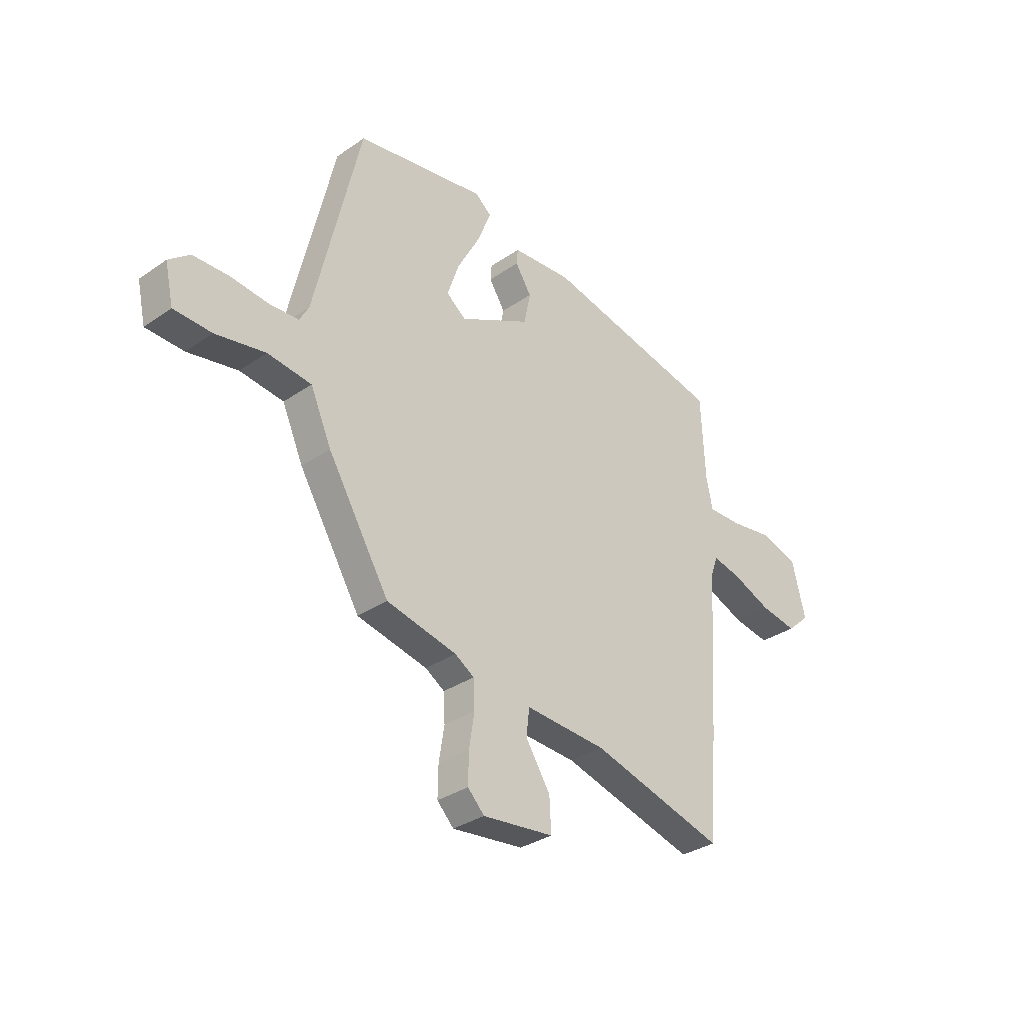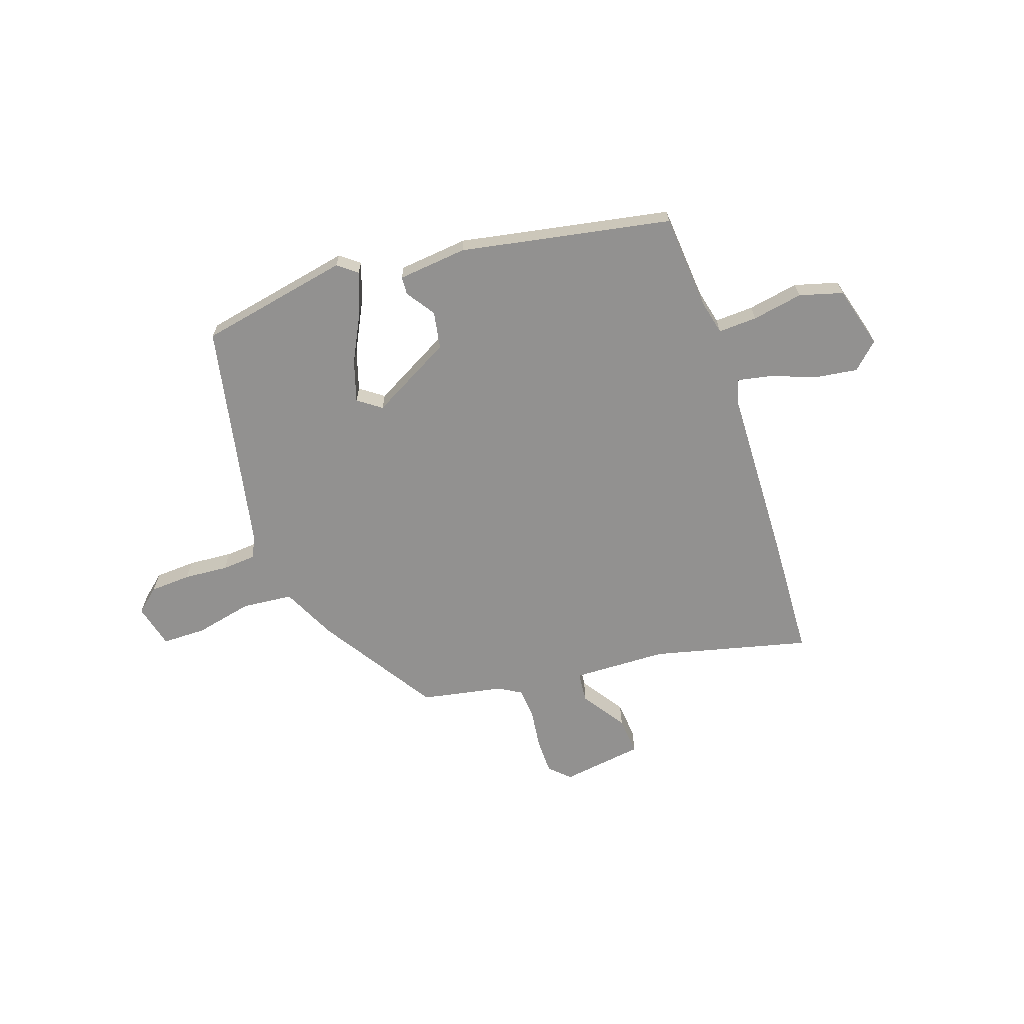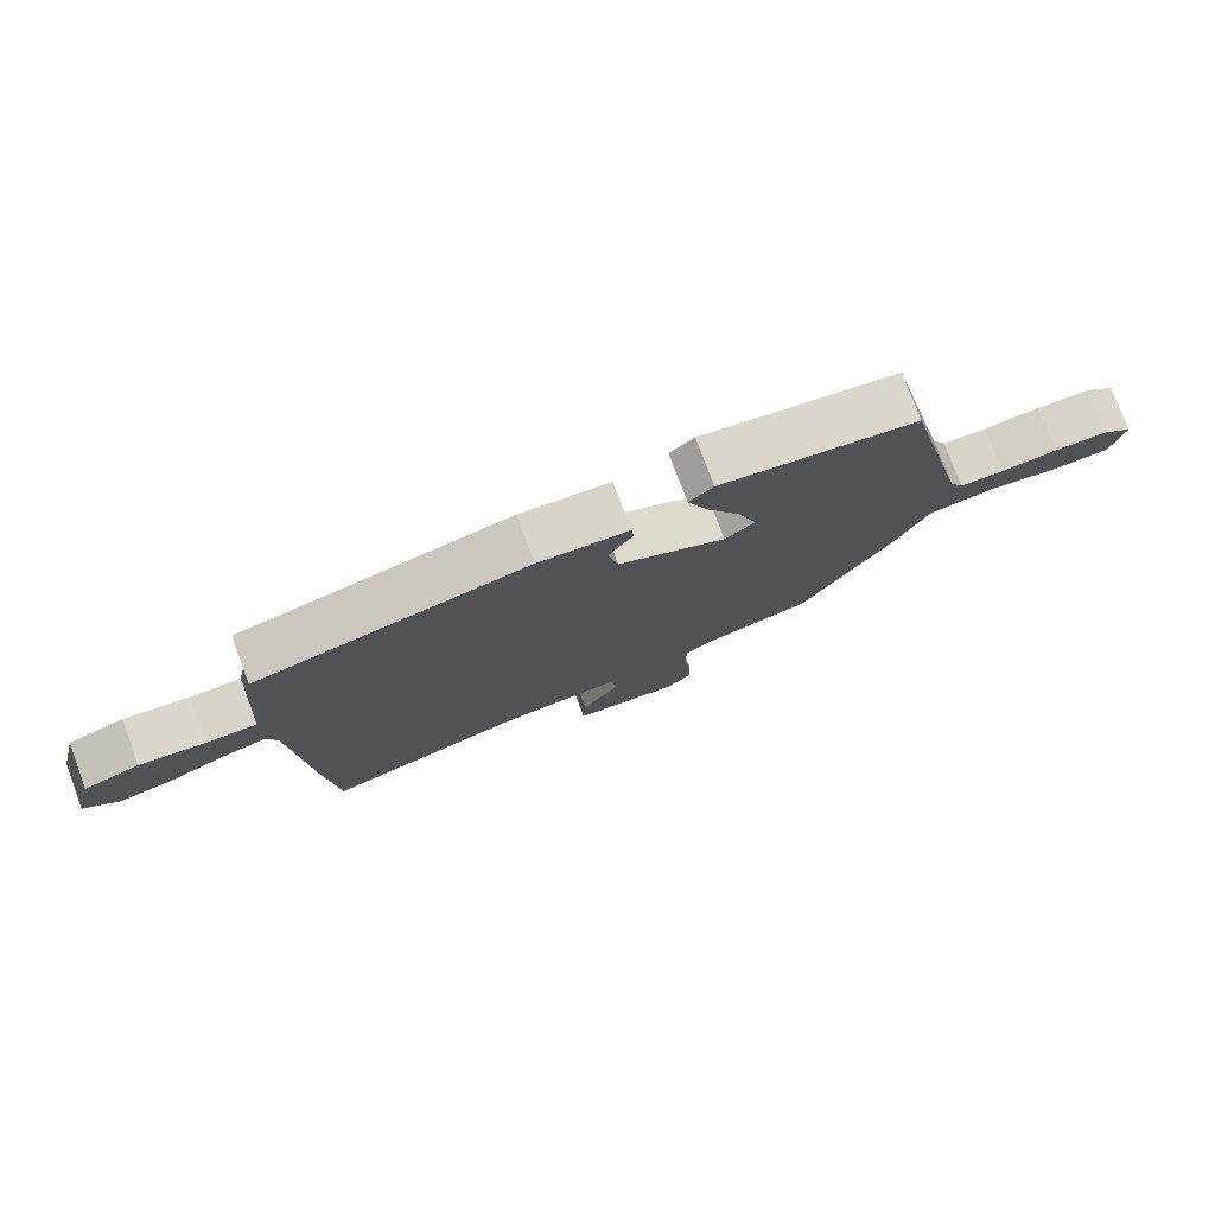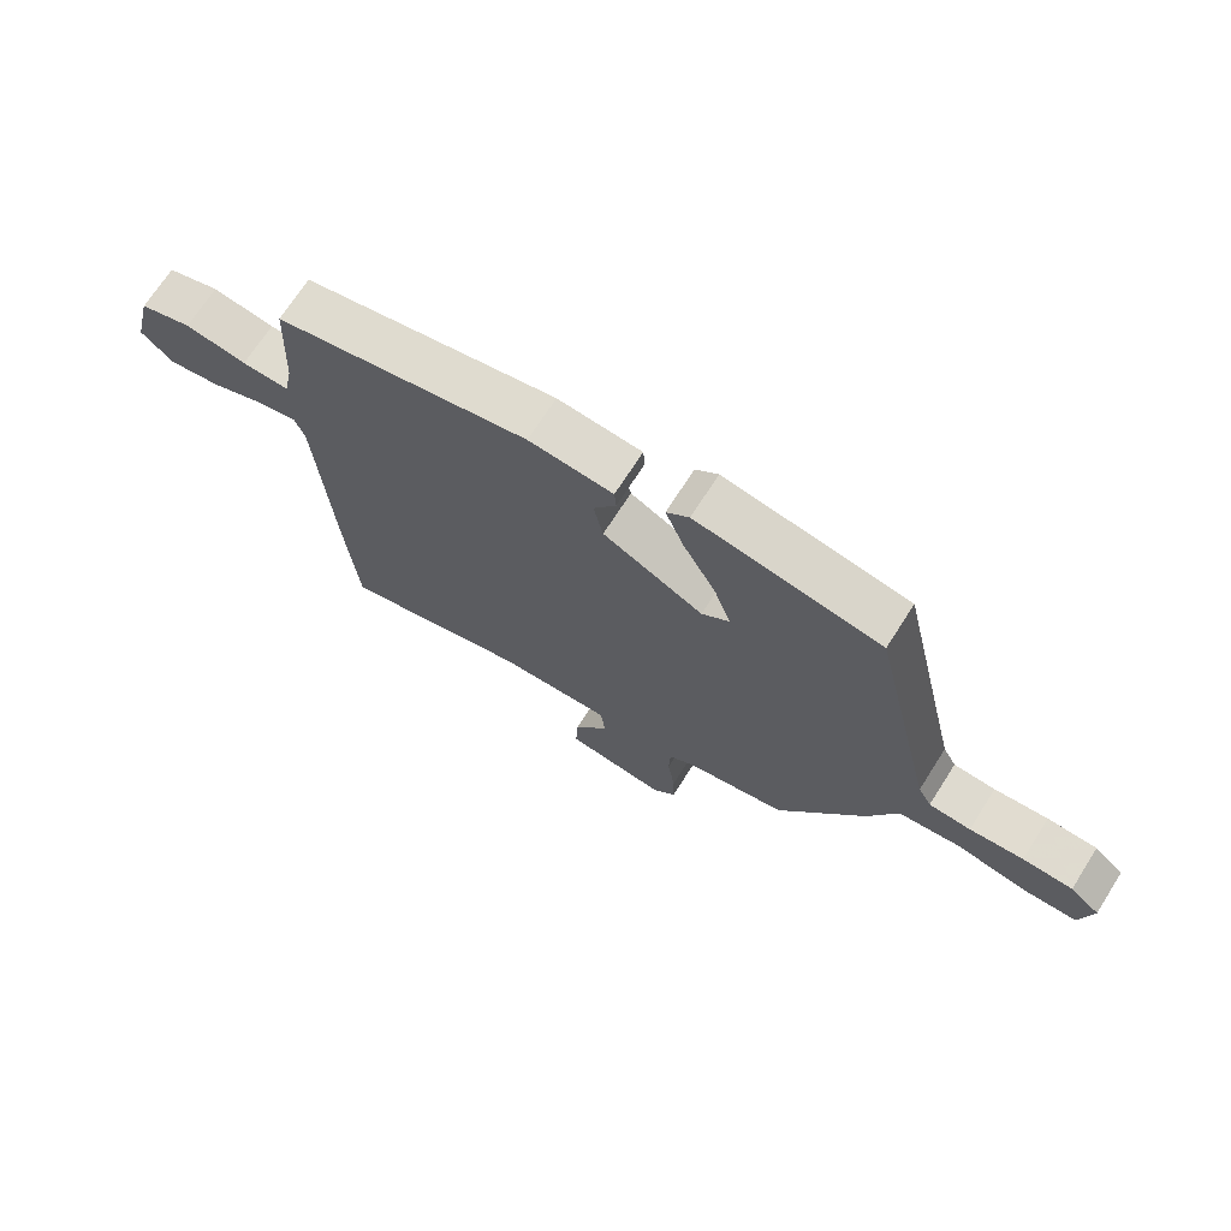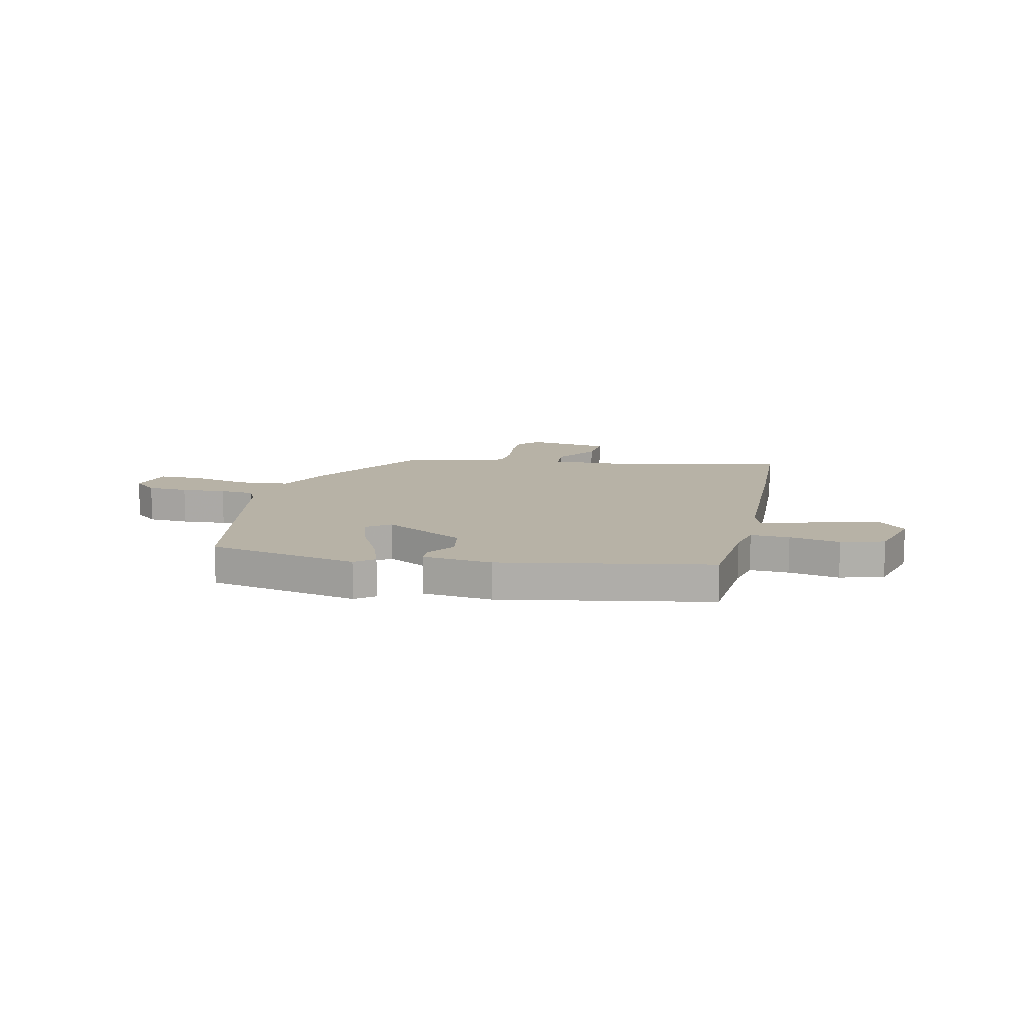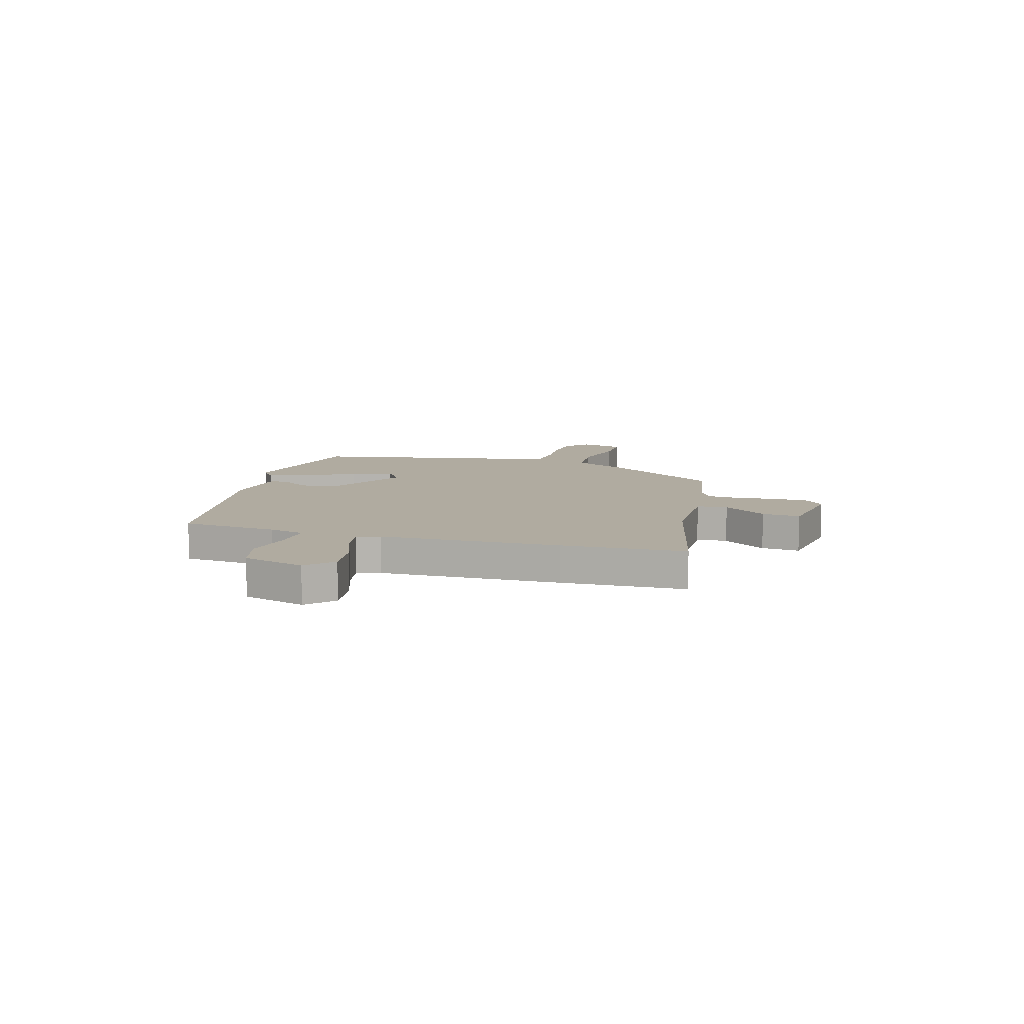
<metadata>
{"format":"obj","ext":"obj","renderer":"f3d","projection":"perspective","resolution":1024,"background":"white","views":[{"elev":-32.6,"azim":-46.2,"up":"+Z"},{"elev":-66.1,"azim":20.6,"up":"+Y"},{"elev":77.3,"azim":159.4,"up":"+Z"},{"elev":70.1,"azim":-147.5,"up":"+Z"},{"elev":12.3,"azim":14.6,"up":"+Y"},{"elev":9.8,"azim":108.5,"up":"+Y"}]}
</metadata>
<code>
v 0.51 0.07 -0.376
v 0.491 0.07 -0.613
v 0.192 0.07 -0.53
v 0.01 0.07 -0.519
v 0.003 0.07 -0.578
v 0.058 0.07 -0.664
v 0.062 0.07 -0.738
v -0.097 0.07 -0.756
v -0.134 0.07 -0.718
v -0.133 0.07 -0.651
v -0.121 0.07 -0.576
v -0.124 0.07 -0.514
v -0.167 0.07 -0.487
v -0.324 0.07 -0.452
v -0.462 0.07 -0.223
v -0.509 0.07 -0.117
v -0.607 0.07 -0.105
v -0.718 0.07 -0.126
v -0.803 0.07 -0.123
v -0.822 0.07 -0.037
v -0.775 0.07 0.001
v -0.696 0.07 0.003
v -0.611 0.07 -0.006
v -0.545 0.07 -0.003
v -0.524 0.07 0.035
v -0.421 0.07 0.479
v -0.129 0.07 0.528
v -0.093 0.07 0.498
v -0.123 0.07 0.421
v -0.174 0.07 0.327
v -0.201 0.07 0.248
v -0.157 0.07 0.214
v 0.002 0.07 0.295
v 0.017 0.07 0.367
v -0.019 0.07 0.423
v -0.016 0.07 0.458
v 0.118 0.07 0.468
v 0.522 0.07 0.38
v 0.531 0.07 0.196
v 0.545 0.07 0.127
v 0.62 0.07 0.128
v 0.718 0.07 0.143
v 0.801 0.07 0.117
v 0.831 0.07 -0.004
v 0.78 0.07 -0.05
v 0.698 0.07 -0.036
v 0.613 0.07 -0.001
v 0.548 0.07 0.014
v 0.532 0.07 -0.03
v 0.51 0 -0.376
v 0.491 0 -0.613
v 0.192 0 -0.53
v 0.01 0 -0.519
v 0.003 0 -0.578
v 0.058 0 -0.664
v 0.062 0 -0.738
v -0.097 0 -0.756
v -0.134 0 -0.718
v -0.133 0 -0.651
v -0.121 0 -0.576
v -0.124 0 -0.514
v -0.167 0 -0.487
v -0.324 0 -0.452
v -0.462 0 -0.223
v -0.509 0 -0.117
v -0.607 0 -0.105
v -0.718 0 -0.126
v -0.803 0 -0.123
v -0.822 0 -0.037
v -0.775 0 0.001
v -0.696 0 0.003
v -0.611 0 -0.006
v -0.545 0 -0.003
v -0.524 0 0.035
v -0.421 0 0.479
v -0.129 0 0.528
v -0.093 0 0.498
v -0.123 0 0.421
v -0.174 0 0.327
v -0.201 0 0.248
v -0.157 0 0.214
v 0.002 0 0.295
v 0.017 0 0.367
v -0.019 0 0.423
v -0.016 0 0.458
v 0.118 0 0.468
v 0.522 0 0.38
v 0.531 0 0.196
v 0.545 0 0.127
v 0.62 0 0.128
v 0.718 0 0.143
v 0.801 0 0.117
v 0.831 0 -0.004
v 0.78 0 -0.05
v 0.698 0 -0.036
v 0.613 0 -0.001
v 0.548 0 0.014
v 0.532 0 -0.03
f 44 45 46 47
f 44 47 48
f 41 42 43 44
f 40 41 44 48
f 39 40 48 49
f 34 35 36 37
f 33 34 37 38
f 32 33 38 39
f 27 28 29 30
f 25 26 27 30
f 24 25 30 31
f 20 21 22 23
f 20 23 24
f 17 18 19 20
f 16 17 20 24
f 13 14 15 16
f 12 13 16 24
f 8 9 10 11
f 8 11 12
f 5 6 7 8
f 4 5 8 12
f 49 1 2 3
f 32 39 49 3
f 4 12 24 31
f 3 4 31 32
f 96 95 94 93
f 97 96 93
f 93 92 91 90
f 97 93 90 89
f 98 97 89 88
f 86 85 84 83
f 87 86 83 82
f 88 87 82 81
f 79 78 77 76
f 79 76 75 74
f 80 79 74 73
f 72 71 70 69
f 73 72 69
f 69 68 67 66
f 73 69 66 65
f 65 64 63 62
f 73 65 62 61
f 60 59 58 57
f 61 60 57
f 57 56 55 54
f 61 57 54 53
f 52 51 50 98
f 52 98 88 81
f 80 73 61 53
f 81 80 53 52
f 1 50 51 2
f 2 51 52 3
f 3 52 53 4
f 4 53 54 5
f 5 54 55 6
f 6 55 56 7
f 7 56 57 8
f 8 57 58 9
f 9 58 59 10
f 10 59 60 11
f 11 60 61 12
f 12 61 62 13
f 13 62 63 14
f 14 63 64 15
f 15 64 65 16
f 16 65 66 17
f 17 66 67 18
f 18 67 68 19
f 19 68 69 20
f 20 69 70 21
f 21 70 71 22
f 22 71 72 23
f 23 72 73 24
f 24 73 74 25
f 25 74 75 26
f 26 75 76 27
f 27 76 77 28
f 28 77 78 29
f 29 78 79 30
f 30 79 80 31
f 31 80 81 32
f 32 81 82 33
f 33 82 83 34
f 34 83 84 35
f 35 84 85 36
f 36 85 86 37
f 37 86 87 38
f 38 87 88 39
f 39 88 89 40
f 40 89 90 41
f 41 90 91 42
f 42 91 92 43
f 43 92 93 44
f 44 93 94 45
f 45 94 95 46
f 46 95 96 47
f 47 96 97 48
f 48 97 98 49
f 49 98 50 1

</code>
